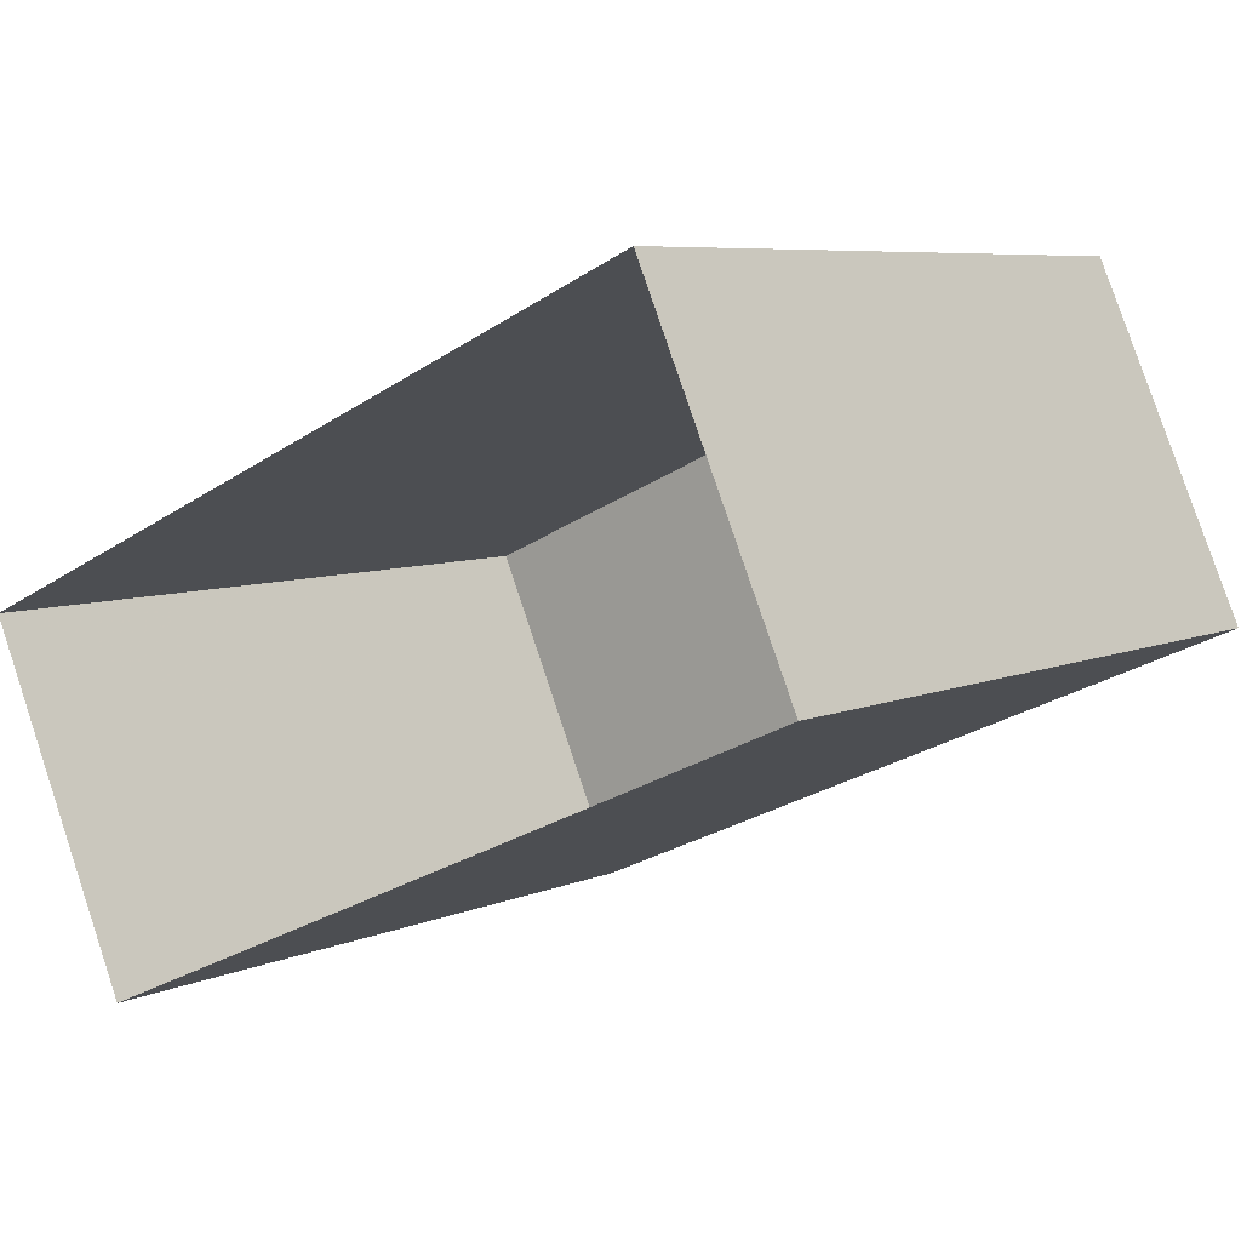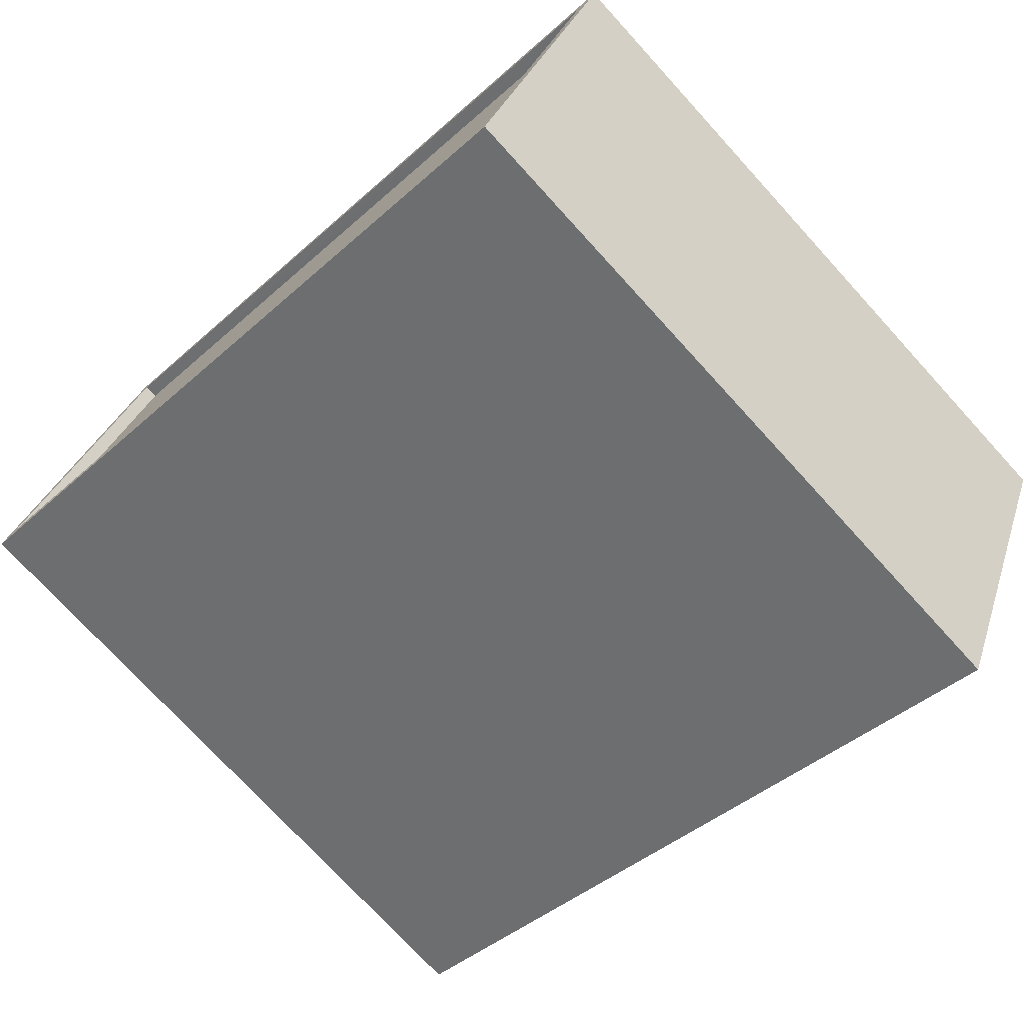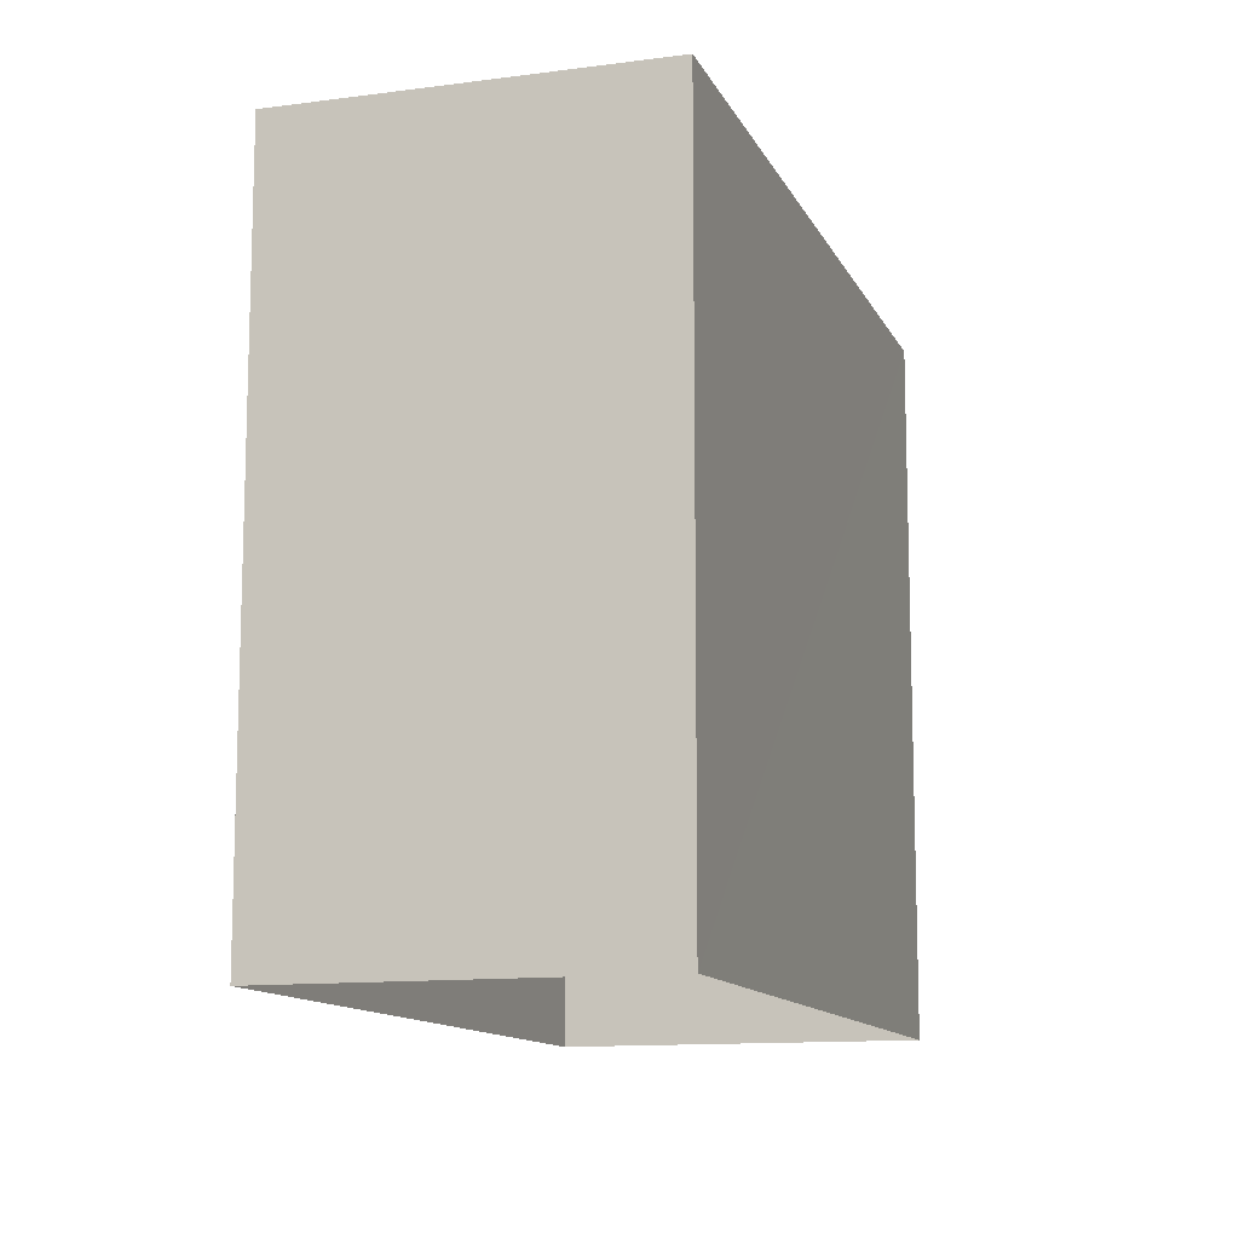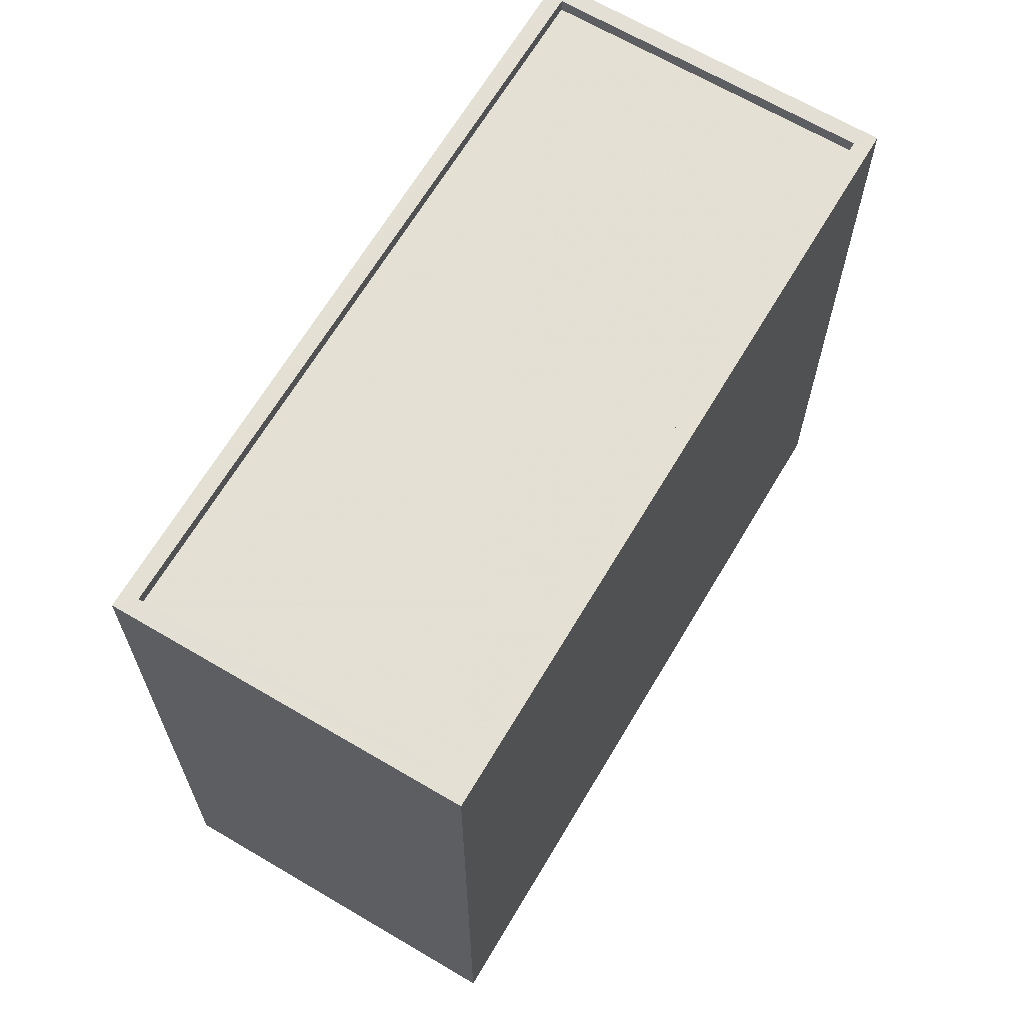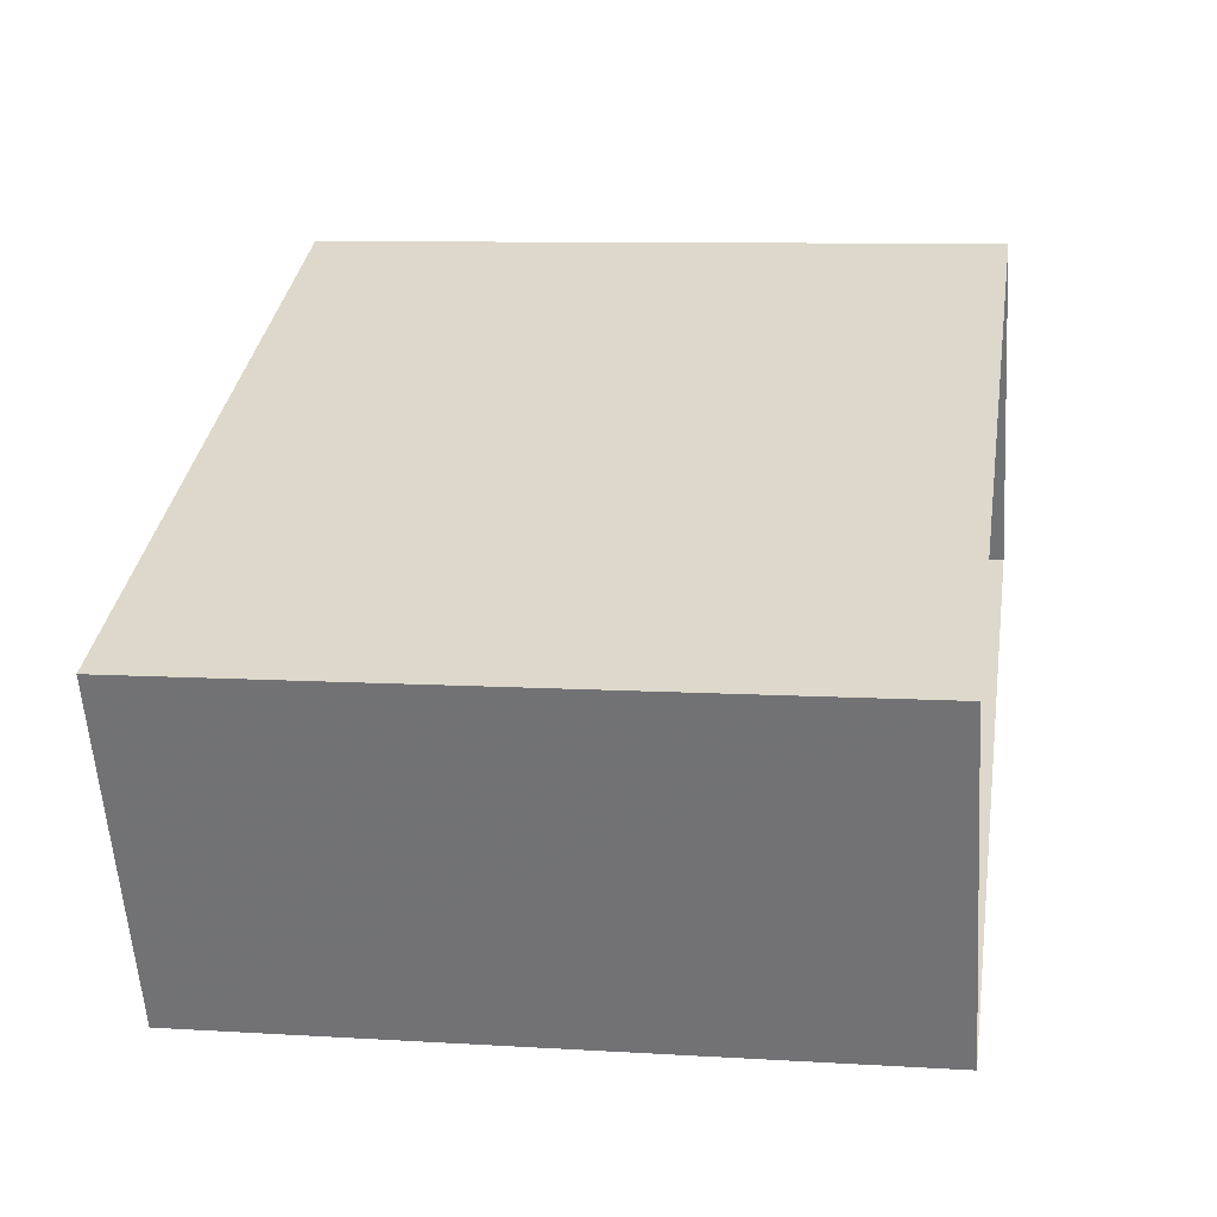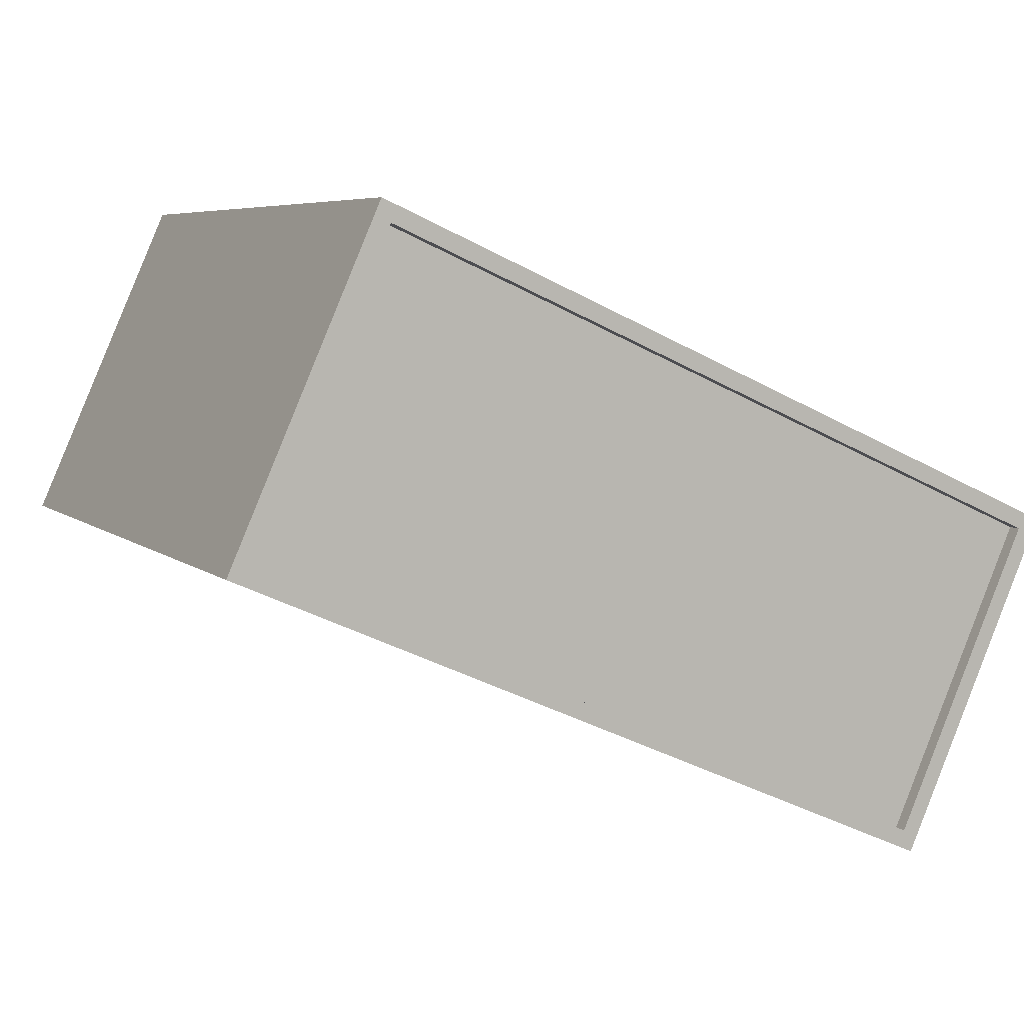
<metadata>
{"format":"obj","ext":"obj","renderer":"f3d","projection":"perspective","resolution":1024,"background":"white","views":[{"elev":6.7,"azim":-141.9,"up":"+Y"},{"elev":-74.3,"azim":42.4,"up":"+Y"},{"elev":-12.1,"azim":-96.4,"up":"+Z"},{"elev":66.2,"azim":-83.2,"up":"+Z"},{"elev":9.0,"azim":99.3,"up":"+Y"},{"elev":6.0,"azim":-24.5,"up":"+Y"}]}
</metadata>
<code>
v -1.263e+04 -3.387e+04 37.48
v -1.261e+04 -3.387e+04 37.48
v -1.262e+04 -3.388e+04 37.48
v -1.263e+04 -3.386e+04 37.48
v -1.262e+04 -3.387e+04 49.54
v -1.263e+04 -3.387e+04 49.54
v -1.262e+04 -3.388e+04 49.54
v -1.263e+04 -3.387e+04 49.54
v -1.263e+04 -3.386e+04 49.79
v -1.263e+04 -3.387e+04 49.79
v -1.263e+04 -3.387e+04 49.79
v -1.263e+04 -3.387e+04 49.79
v -1.262e+04 -3.388e+04 49.79
v -1.261e+04 -3.387e+04 49.79
v -1.262e+04 -3.388e+04 49.79
v -1.262e+04 -3.387e+04 49.79
f 1 2 3
f 1 4 2
f 5 6 7
f 5 8 6
f 9 10 11
f 9 11 12
f 13 14 15
f 10 13 15
f 15 14 16
f 15 11 10
f 12 14 9
f 12 16 14
f 15 5 7
f 15 16 5
f 11 7 6
f 11 15 7
f 11 6 8
f 12 11 8
f 16 8 5
f 16 12 8
f 13 1 3
f 13 10 1
f 10 4 1
f 10 9 4
f 14 2 4
f 9 14 4
f 13 3 2
f 14 13 2

</code>
